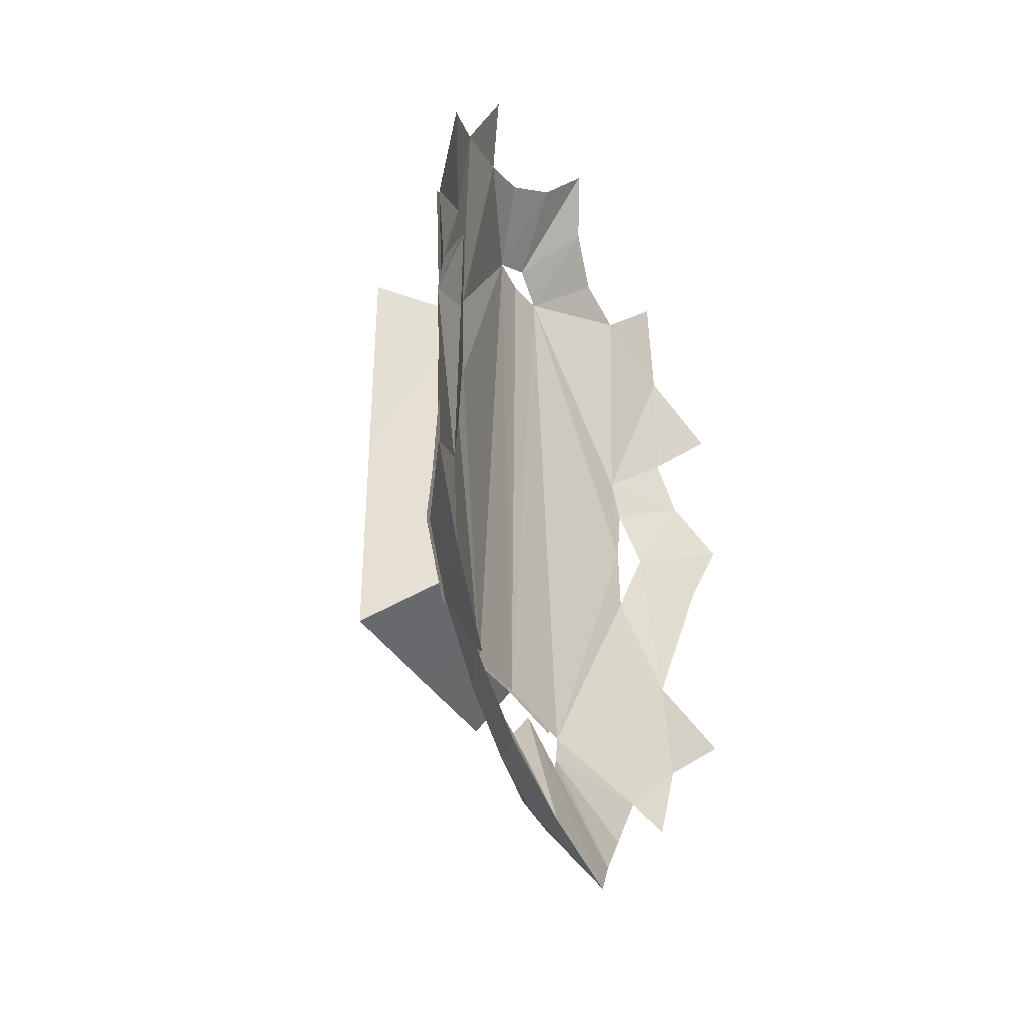
<metadata>
{"format":"obj","ext":"obj","renderer":"f3d","projection":"perspective","resolution":1024,"background":"white","views":[{"elev":-37.8,"azim":118.6,"up":"+Z"}]}
</metadata>
<code>
g Object03
v -7.242 -1.382 8.269
v -5.731 -1.814 9.119
v -9.817 -0.07269 11.88
v -6.259 -1.831 1.992
v -7.779 0.2127 1.941
v -8.011 0.1502 -0.9427
v -6.877 -1.652 -2.272
v -1.715 -1.201 14.56
v 0 -1.913 12.62
v 0 -1.355 14.46
v 0 -1.904 -8.522
v 0 -2.076 -7.311
v -4.347 -1.963 -7.301
v -4.563 -1.688 -8.545
v -9.449 -0.2724 -7.318
v -7.575 -0.5567 -10.11
v -7.775 -1.336 -5.586
v -8.482 0.1253 5.481
v -7.074 -1.459 7.196
v -4.816 -1.56 13.09
v -4.23 -2.022 11.35
v 0 -2.097 11.32
v -5.35 -1.735 -6.86
v -5.802 -1.763 -5.887
v -5.683 -1.828 -5.22
v -5.333 -1.927 8.465
v -5.357 -1.976 -3.893
v -4.099 -2.279 -3.984
v -4.525 -2.177 -3.37
v -4.1 -2.279 10.04
v -4.525 -2.163 8.631
v -5.311 -1.346 -9.14
v 0 -1.582 -9.925
v -3.078 -1.246 -10.54
v -3.987 -1.439 -9.582
v -5.176 -1.972 9.432
v -7.582 -0.6764 14.11
v -2.964 -1.036 14.84
v 7.242 -1.382 8.269
v 9.817 -0.07269 11.88
v 5.731 -1.814 9.119
v 6.259 -1.831 1.992
v 6.877 -1.652 -2.272
v 8.011 0.1502 -0.9427
v 7.779 0.2127 1.941
v 1.715 -1.201 14.56
v 4.563 -1.688 -8.545
v 4.347 -1.963 -7.301
v 9.449 -0.2724 -7.318
v 7.775 -1.336 -5.586
v 7.575 -0.5567 -10.11
v 8.482 0.1253 5.481
v 7.074 -1.459 7.196
v 4.23 -2.022 11.35
v 4.816 -1.56 13.09
v 5.802 -1.763 -5.887
v 5.35 -1.735 -6.86
v 5.683 -1.828 -5.22
v 5.333 -1.927 8.465
v 5.357 -1.976 -3.893
v 4.525 -2.177 -3.37
v 4.099 -2.279 -3.984
v 4.525 -2.163 8.631
v 4.1 -2.279 10.04
v 5.311 -1.346 -9.14
v 3.078 -1.246 -10.54
v 3.987 -1.439 -9.582
v 5.176 -1.972 9.432
v 7.582 -0.6764 14.11
v 2.964 -1.036 14.84
f 1 2 3
f 4 5 6
f 6 7 4
f 8 9 10
f 11 12 13
f 13 14 11
f 15 16 17
f 18 5 4
f 4 19 18
f 9 20 21
f 21 22 9
f 17 16 23
f 23 24 17
f 17 24 25
f 25 7 17
f 14 13 23
f 26 1 19
f 26 19 4
f 4 7 25
f 26 4 25
f 26 25 27
f 25 28 29
f 29 27 25
f 28 30 31
f 31 29 28
f 32 14 23
f 23 16 32
f 33 11 14
f 34 33 14
f 34 14 35
f 35 14 32
f 30 36 31
f 26 2 1
f 36 30 21
f 36 21 20
f 36 20 37
f 2 36 37
f 37 3 2
f 8 38 20
f 20 9 8
f 39 40 41
f 42 43 44
f 44 45 42
f 46 10 9
f 11 47 48
f 48 12 11
f 49 50 51
f 52 53 42
f 42 45 52
f 9 22 54
f 54 55 9
f 50 56 57
f 57 51 50
f 50 43 58
f 58 56 50
f 47 57 48
f 59 60 58
f 58 43 42
f 59 58 42
f 59 42 53
f 59 53 39
f 58 60 61
f 61 62 58
f 62 61 63
f 63 64 62
f 65 51 57
f 57 47 65
f 66 67 47
f 47 11 33
f 66 47 33
f 67 65 47
f 64 63 68
f 59 39 41
f 68 69 55
f 68 55 54
f 68 54 64
f 41 40 69
f 69 68 41
f 46 9 55
f 55 70 46
g common_LeftHandShield_61900
v -11.25 2.093 6.524
v -9.277 0.05442 7.92
v -10.56 1.551 9.097
v -7.207 -1.193 -5.901
v -9.004 0.001771 -3.385
v -9.449 -0.1295 -7.318
v -8.359 2.399 18.12
v -10.09 1.819 14.37
v -7.582 -0.5335 14.11
v -2.4e-05 0.8526 19.26
v -1.7e-05 2.577 20.66
v -1.77 1.59 18.43
v -1.038 -0.02195 -16.7
v -2.27 1.897 -18.46
v 1.1e-05 2.727 -20.66
v -3e-06 0.1547 -17.28
v -10.21 1.639 -9.713
v -7.575 -0.4137 -10.11
v -13.38 2.569 -6.956
v -10.1 1.36 -5.01
v -8.288 1.774 -13.83
v -7.254 0.8692 -12.67
v -4.563 -1.546 -8.545
v -4.099 -2.136 -5.871
v -13.38 3.01 12.16
v -9.817 0.07024 11.88
v -7.242 -1.24 8.269
v -4.1 -2.136 10.04
v -1.1e-05 -0.6109 -11.58
v -1.841 -0.3505 -13.46
v -1.615 -0.6811 -13.96
v -1.326 -0.6541 -15.41
v -2.725 -0.4539 -15.04
v -4.768 -0.6168 -12.88
v -11.47 1.149 3.637
v -11.92 2.601 1.47
v -8.011 0.2932 -0.9427
v -6.594 -1.509 -2.988
v -6.259 -1.688 1.992
v -7.779 0.3556 1.941
v -2.909 -0.7841 -12.15
v -3.566 -1.05 -10.63
v -8.955 1.019 2.067
v -8.18 0.3495 4.555
v -3.689 -1.702 9.618
v -3.689 -1.702 1.994
v -2.5e-05 -1.702 1.998
v -3e-05 -1.702 9.619
v -3.689 -1.702 -5.632
v -2.1e-05 -2.136 -5.877
v -2e-05 -1.702 -5.637
v -3.2e-05 -2.136 10.04
v -4.1 -2.136 1.994
v -1.715 -1.058 14.56
v -4.359 -1.625 12.65
v -3.2e-05 -1.77 12.62
v -3.1e-05 -1.212 14.46
v -1.8e-05 -1.761 -8.522
v -1e-05 -0.9128 -13.98
v -0.8352 -0.8393 -14.8
v -9e-06 -0.9244 -15.62
v -6.455 1.062 16.13
v -4.702 1.262 -15.92
v -13.08 3.345 4.359
v -1.6e-05 -1.439 -9.925
v -3.106 -0.2966 16.44
v -4.1 0.9707 16.96
v -2.9e-05 -0.8356 15.37
v 11.25 2.093 6.524
v 9.277 0.05442 7.92
v 11.47 1.149 3.637
v 7.207 -1.193 -5.901
v 9.449 -0.1295 -7.318
v 9.004 0.001772 -3.385
v 8.359 2.399 18.12
v 7.582 -0.5335 14.11
v 10.09 1.819 14.37
v 1.77 1.59 18.43
v 1.038 -0.02195 -16.7
v 2.27 1.897 -18.46
v 10.21 1.639 -9.713
v 7.575 -0.4137 -10.11
v 13.38 2.569 -6.956
v 10.1 1.36 -5.01
v 8.288 1.774 -13.83
v 7.254 0.8692 -12.67
v 4.099 -2.136 -5.871
v 4.563 -1.546 -8.545
v 13.38 3.01 12.16
v 9.817 0.07024 11.88
v 10.56 1.551 9.097
v 7.242 -1.24 8.269
v 4.1 -2.136 10.04
v 1.615 -0.6811 -13.96
v 1.841 -0.3505 -13.46
v 2.725 -0.4539 -15.04
v 1.326 -0.6541 -15.41
v 4.768 -0.6168 -12.88
v 11.92 2.601 1.47
v 8.011 0.2932 -0.9427
v 7.779 0.3556 1.941
v 6.259 -1.688 1.992
v 6.594 -1.509 -2.988
v 2.909 -0.7841 -12.15
v 3.566 -1.05 -10.63
v 8.955 1.019 2.067
v 8.18 0.3495 4.555
v 3.712 -1.702 9.618
v 3.689 -1.702 1.994
v 3.689 -1.702 -5.632
v 4.099 -2.136 1.994
v 1.715 -1.058 14.56
v 4.359 -1.625 12.65
v 0.8352 -0.8393 -14.8
v 6.455 1.062 16.13
v 4.702 1.262 -15.92
v 13.08 3.345 4.359
v 3.106 -0.2966 16.44
v 4.1 0.9707 16.96
v -1.7e-05 2.577 20.66
v -2.9e-05 -0.8356 15.37
v -1.77 1.59 18.43
v -1.715 -1.058 14.56
v -4.1 0.9707 16.96
v -3.1e-05 -1.212 14.46
v -1.6e-05 -1.439 -9.925
v -3.566 -1.05 -10.63
v -8.955 1.019 2.067
v -13.08 3.345 4.359
v -11.25 2.093 6.524
v -8.18 0.3495 4.555
v -10.1 1.36 -5.01
v -11.92 2.601 1.47
v -8.011 0.2932 -0.9427
v -10.21 1.639 -9.713
v -2.909 -0.7841 -12.15
v -4.702 1.262 -15.92
v -7.254 0.8692 -12.67
v -8.288 1.774 -13.83
v -1.1e-05 -0.6109 -11.58
v 1.1e-05 2.727 -20.66
v -2.27 1.897 -18.46
v -1.841 -0.3505 -13.46
v -7.692 0.2006 6.396
v -10.56 1.551 9.097
v -13.38 3.01 12.16
v -10.09 1.819 14.37
v -6.455 1.062 16.13
v -8.359 2.399 18.12
v -13.38 2.569 -6.956
v 1.77 1.59 18.43
v 1.715 -1.058 14.56
v 4.1 0.9707 16.96
v 11.25 2.093 6.524
v 13.08 3.345 4.359
v 8.955 1.019 2.067
v 8.18 0.3495 4.555
v 11.92 2.601 1.47
v 10.1 1.36 -5.01
v 8.011 0.2932 -0.9427
v 3.566 -1.05 -10.63
v 10.21 1.639 -9.713
v 7.254 0.8692 -12.67
v 4.702 1.262 -15.92
v 2.909 -0.7841 -12.15
v 8.288 1.774 -13.83
v 2.27 1.897 -18.46
v 1.841 -0.3505 -13.46
v 7.692 0.2006 6.396
v 10.56 1.551 9.097
v 10.09 1.819 14.37
v 13.38 3.01 12.16
v 6.455 1.062 16.13
v 8.359 2.399 18.12
v 13.38 2.569 -6.956
v 3.567 -2.7 5.892
v 3.567 -2.637 9.494
v 0.08003 -2.675 9.495
v 0.08003 -2.726 5.894
v 0.08003 -2.675 9.495
v 0.003676 -1.736 9.619
v 0.00127 -1.791 5.808
v 0.08003 -2.726 5.894
v 3.567 -2.637 9.494
v 3.689 -1.696 9.618
v 0.003676 -1.736 9.619
v 0.08003 -2.675 9.495
v 3.567 -2.7 5.892
v 3.689 -1.763 5.806
v 3.689 -1.696 9.618
v 3.567 -2.637 9.494
v 0.08003 -2.726 5.894
v 0.00127 -1.791 5.808
v 3.689 -1.763 5.806
v 3.567 -2.7 5.892
v 3.567 -2.7 2.083
v 3.567 -2.637 5.685
v 0.08003 -2.675 5.686
v 0.08003 -2.726 2.085
v 0.08003 -2.675 5.686
v 1e-06 -1.736 5.81
v 0.002611 -1.791 1.999
v 0.08003 -2.726 2.085
v 3.567 -2.637 5.685
v 3.689 -1.696 5.809
v 1e-06 -1.736 5.81
v 0.08003 -2.675 5.686
v 3.567 -2.7 2.083
v 3.689 -1.763 1.997
v 3.689 -1.696 5.809
v 3.567 -2.637 5.685
v 0.08003 -2.726 2.085
v 0.002611 -1.791 1.999
v 3.689 -1.763 1.997
v 3.567 -2.7 2.083
v 3.576 -2.7 -5.544
v 3.576 -2.637 -1.941
v 0.0893 -2.675 -1.941
v 0.0893 -2.726 -5.542
v 0.0893 -2.675 -1.941
v 1e-06 -1.736 -1.817
v 0.005932 -1.791 -5.627
v 0.0893 -2.726 -5.542
v 3.576 -2.637 -1.941
v 3.689 -1.696 -1.818
v 1e-06 -1.736 -1.817
v 0.0893 -2.675 -1.941
v 3.576 -2.7 -5.544
v 3.689 -1.763 -5.63
v 3.689 -1.696 -1.818
v 3.576 -2.637 -1.941
v 0.0893 -2.726 -5.542
v 0.005932 -1.791 -5.627
v 3.689 -1.763 -5.63
v 3.576 -2.7 -5.544
v 3.567 -2.7 -1.735
v 3.567 -2.637 1.868
v 0.08003 -2.675 1.869
v 0.08003 -2.726 -1.732
v 0.08003 -2.675 1.869
v 1e-06 -1.736 1.992
v 1e-06 -1.791 -1.818
v 0.08003 -2.726 -1.732
v 3.567 -2.637 1.868
v 3.689 -1.696 1.992
v 1e-06 -1.736 1.992
v 0.08003 -2.675 1.869
v 3.567 -2.7 -1.735
v 3.689 -1.763 -1.82
v 3.689 -1.696 1.992
v 3.567 -2.637 1.868
v 0.08003 -2.726 -1.732
v 1e-06 -1.791 -1.818
v 3.689 -1.763 -1.82
v 3.567 -2.7 -1.735
v -3.585 -2.7 5.892
v -0.09857 -2.726 5.894
v -0.09857 -2.675 9.495
v -3.585 -2.637 9.494
v -0.09857 -2.675 9.495
v -0.09857 -2.726 5.894
v -0.00056 -1.791 5.808
v -0.005366 -1.736 9.619
v -3.585 -2.637 9.494
v -0.09857 -2.675 9.495
v -0.005366 -1.736 9.619
v -3.689 -1.696 9.618
v -3.585 -2.7 5.892
v -3.585 -2.637 9.494
v -3.689 -1.696 9.618
v -3.689 -1.763 5.806
v -0.09857 -2.726 5.894
v -3.585 -2.7 5.892
v -3.689 -1.763 5.806
v -0.00056 -1.791 5.808
v -3.585 -2.7 2.083
v -0.09857 -2.726 2.085
v -0.09857 -2.675 5.686
v -3.585 -2.637 5.685
v -0.09857 -2.675 5.686
v -0.09857 -2.726 2.085
v 0.001757 -1.791 1.999
v -0.001055 -1.736 5.81
v -3.585 -2.637 5.685
v -0.09857 -2.675 5.686
v -0.001055 -1.736 5.81
v -3.689 -1.696 5.809
v -3.585 -2.7 2.083
v -3.585 -2.637 5.685
v -3.689 -1.696 5.809
v -3.677 -1.763 1.997
v -0.09857 -2.726 2.085
v -3.585 -2.7 2.083
v -3.677 -1.763 1.997
v 0.001757 -1.791 1.999
v -3.576 -2.7 -5.544
v -0.0893 -2.726 -5.542
v -0.0893 -2.675 -1.941
v -3.576 -2.637 -1.941
v -0.0893 -2.675 -1.941
v -0.0893 -2.726 -5.542
v -0.003977 -1.791 -5.627
v -0.001927 -1.736 -1.817
v -3.576 -2.637 -1.941
v -0.0893 -2.675 -1.941
v -0.001927 -1.736 -1.817
v -3.689 -1.696 -1.818
v -3.576 -2.7 -5.544
v -3.576 -2.637 -1.941
v -3.689 -1.696 -1.818
v -3.689 -1.763 -5.63
v -0.0893 -2.726 -5.542
v -3.576 -2.7 -5.544
v -3.689 -1.763 -5.63
v -0.003977 -1.791 -5.627
v 7.779 0.3556 1.941
v -7.779 0.3556 1.941
f 71 72 73
f 74 75 76
f 77 78 79
f 80 81 82
f 83 84 85
f 85 86 83
f 87 88 76
f 89 87 76
f 90 89 76
f 87 91 88
f 91 92 88
f 93 94 74
f 95 73 96
f 78 95 96
f 96 79 78
f 97 98 96
f 99 100 101
f 83 102 103
f 92 104 88
f 96 98 79
f 105 106 90
f 90 75 105
f 107 108 109
f 109 110 107
f 103 100 111
f 111 104 103
f 104 111 112
f 104 112 88
f 107 113 105
f 105 75 107
f 114 72 105
f 105 113 114
f 115 116 117
f 117 118 115
f 119 94 120
f 120 121 119
f 122 98 115
f 115 118 122
f 123 116 115
f 115 98 123
f 124 125 126
f 126 127 124
f 93 128 120
f 120 94 93
f 97 109 123
f 123 98 97
f 109 108 123
f 123 94 119
f 119 116 123
f 119 121 117
f 117 116 119
f 94 123 108
f 129 130 131
f 86 131 83
f 131 102 83
f 77 79 132
f 114 110 109
f 109 97 114
f 75 74 108
f 114 97 72
f 73 72 96
f 104 92 133
f 71 134 105
f 105 134 106
f 88 112 93
f 135 128 93
f 93 112 135
f 122 126 125
f 125 98 122
f 125 136 79
f 132 79 136
f 136 137 132
f 100 103 101
f 130 102 131
f 102 130 101
f 101 103 102
f 101 130 129
f 101 129 99
f 80 136 124
f 124 138 80
f 82 137 136
f 104 133 103
f 84 83 103
f 103 133 84
f 98 125 79
f 75 90 76
f 72 97 96
f 136 80 82
f 76 88 74
f 107 75 108
f 108 74 94
f 139 140 141
f 142 143 144
f 145 146 147
f 80 148 81
f 149 86 85
f 85 150 149
f 151 143 152
f 153 143 151
f 154 143 153
f 151 152 155
f 155 152 156
f 142 157 158
f 159 160 161
f 147 146 160
f 160 159 147
f 162 160 163
f 99 164 165
f 149 166 167
f 156 152 168
f 160 146 163
f 141 144 154
f 154 169 141
f 170 171 172
f 172 173 170
f 166 168 174
f 174 165 166
f 168 175 174
f 168 152 175
f 170 144 141
f 141 176 170
f 177 176 141
f 141 140 177
f 178 118 117
f 117 179 178
f 180 121 120
f 120 157 180
f 122 118 178
f 178 163 122
f 181 163 178
f 178 179 181
f 182 127 126
f 126 183 182
f 158 157 120
f 120 128 158
f 162 163 181
f 181 172 162
f 172 181 173
f 181 179 180
f 180 157 181
f 180 179 117
f 117 121 180
f 157 173 181
f 129 131 184
f 86 149 131
f 131 149 167
f 145 185 146
f 177 162 172
f 172 171 177
f 144 170 173
f 177 140 162
f 161 160 140
f 168 186 156
f 139 141 187
f 141 169 187
f 152 158 175
f 135 175 158
f 158 128 135
f 122 163 183
f 183 126 122
f 183 146 188
f 185 189 188
f 188 146 185
f 165 164 166
f 184 131 167
f 164 184 167
f 167 166 164
f 164 129 184
f 164 99 129
f 80 138 182
f 182 188 80
f 148 188 189
f 168 166 186
f 150 186 166
f 166 149 150
f 163 146 183
f 144 143 154
f 140 160 162
f 188 148 80
f 143 142 152
f 144 173 142
f 173 157 142
f 190 191 192
f 192 191 193
f 193 194 192
f 193 195 196
f 196 197 193
f 198 199 200
f 200 201 198
f 202 203 198
f 198 204 202
f 203 199 198
f 197 202 204
f 197 205 202
f 206 207 208
f 208 197 206
f 197 208 205
f 208 209 205
f 210 211 212
f 212 213 210
f 206 213 212
f 212 207 206
f 214 201 200
f 200 215 214
f 215 216 217
f 214 217 218
f 218 194 193
f 193 214 218
f 217 219 218
f 217 214 215
f 205 220 202
f 190 221 191
f 222 191 221
f 221 223 222
f 224 225 226
f 226 227 224
f 226 228 229
f 229 230 226
f 228 226 225
f 231 230 229
f 231 229 232
f 233 234 235
f 235 231 233
f 231 232 233
f 233 232 236
f 237 211 210
f 210 238 237
f 237 238 235
f 235 234 237
f 224 227 239
f 239 240 224
f 240 241 242
f 239 243 241
f 243 222 223
f 222 243 239
f 241 243 244
f 241 240 239
f 232 229 245
f 246 247 248
f 248 249 246
f 250 251 252
f 252 253 250
f 254 255 256
f 256 257 254
f 258 259 260
f 260 261 258
f 262 263 264
f 264 265 262
f 266 267 268
f 268 269 266
f 270 271 272
f 272 273 270
f 274 275 276
f 276 277 274
f 278 279 280
f 280 281 278
f 282 283 284
f 284 285 282
f 286 287 288
f 288 289 286
f 290 291 292
f 292 293 290
f 294 295 296
f 296 297 294
f 298 299 300
f 300 301 298
f 302 303 304
f 304 305 302
f 306 307 308
f 308 309 306
f 310 311 312
f 312 313 310
f 314 315 316
f 316 317 314
f 318 319 320
f 320 321 318
f 322 323 324
f 324 325 322
f 326 327 328
f 328 329 326
f 330 331 332
f 332 333 330
f 334 335 336
f 336 337 334
f 338 339 340
f 340 341 338
f 342 343 344
f 344 345 342
f 346 347 348
f 348 349 346
f 350 351 352
f 352 353 350
f 354 355 356
f 356 357 354
f 358 359 360
f 360 361 358
f 362 363 364
f 364 365 362
f 366 367 368
f 368 369 366
f 370 371 372
f 372 373 370
f 374 375 376
f 376 377 374
f 378 379 380
f 380 381 378
f 382 383 384
f 384 385 382
f 125 124 136
f 188 182 183
f 158 152 142
f 74 88 93
f 71 105 72
f 139 161 140
f 222 231 196
f 196 195 222
f 222 239 386
f 386 231 222
f 197 387 193
f 239 227 386
f 386 230 231
f 197 204 387
f 387 201 214
f 214 193 387
g Object04
v 0 -6.179 -7.83
v 0 -1.702 -5.637
v -3.689 -1.702 -5.632
v -5.21 -6.179 -7.822
v -3.689 -1.702 9.618
v 0 -1.702 9.619
v 0 -6.178 12.4
v -5.21 -6.178 12.39
v -3.689 -1.702 9.618
v -5.21 -6.178 12.39
v -5.21 -6.178 2.173
v -3.689 -1.702 1.994
v -3.689 -1.702 1.994
v -5.21 -6.178 2.173
v 5.21 -6.179 -7.822
v 3.689 -1.702 -5.632
v 3.712 -1.702 9.618
v 5.21 -6.178 12.39
v 3.712 -1.702 9.618
v 3.689 -1.702 1.994
v 5.21 -6.178 2.173
v 5.21 -6.178 12.39
v 5.21 -6.178 2.173
v 3.689 -1.702 1.994
f 388 389 390
f 390 391 388
f 392 393 394
f 394 395 392
f 396 397 398
f 398 399 396
f 390 400 401
f 401 391 390
f 388 402 403
f 403 389 388
f 404 405 394
f 394 393 404
f 406 407 408
f 408 409 406
f 403 402 410
f 410 411 403
g Object02
v -7.242 -1.382 8.269
v -5.731 -1.814 9.119
v -9.817 -0.07269 11.88
v -6.259 -1.831 1.992
v -7.779 0.2127 1.941
v -8.011 0.1502 -0.9427
v -6.877 -1.652 -2.272
v -1.715 -1.201 14.56
v 0 -1.913 12.62
v 0 -1.355 14.46
v 0 -1.904 -8.522
v 0 -2.076 -7.311
v -4.347 -1.963 -7.301
v -4.563 -1.688 -8.545
v -9.449 -0.2724 -7.318
v -7.575 -0.5567 -10.11
v -7.775 -1.336 -5.586
v -8.482 0.1253 5.481
v -7.779 0.2127 1.941
v -6.259 -1.831 1.992
v -7.074 -1.459 7.196
v -4.816 -1.56 13.09
v -4.23 -2.022 11.35
v 0 -2.097 11.32
v -7.775 -1.336 -5.586
v -7.575 -0.5567 -10.11
v -5.35 -1.735 -6.86
v -5.802 -1.763 -5.887
v -5.802 -1.763 -5.887
v -5.683 -1.828 -5.22
v -6.877 -1.652 -2.272
v -4.347 -1.963 -7.301
v -5.35 -1.735 -6.86
v -5.333 -1.927 8.465
v -7.242 -1.382 8.269
v -7.074 -1.459 7.196
v -6.259 -1.831 1.992
v -6.877 -1.652 -2.272
v -5.683 -1.828 -5.22
v -5.357 -1.976 -3.893
v -5.683 -1.828 -5.22
v -4.099 -2.279 -3.984
v -4.525 -2.177 -3.37
v -5.357 -1.976 -3.893
v -4.099 -2.279 -3.984
v -4.1 -2.279 10.04
v -4.525 -2.163 8.631
v -4.525 -2.177 -3.37
v -5.311 -1.346 -9.14
v -4.563 -1.688 -8.545
v -7.575 -0.5567 -10.11
v 0 -1.582 -9.925
v 0 -1.904 -8.522
v -4.563 -1.688 -8.545
v -3.078 -1.246 -10.54
v -3.987 -1.439 -9.582
v -3.987 -1.439 -9.582
v -4.563 -1.688 -8.545
v -5.311 -1.346 -9.14
v -4.1 -2.279 10.04
v -5.176 -1.972 9.432
v -4.525 -2.163 8.631
v -5.333 -1.927 8.465
v -7.242 -1.382 8.269
v -5.176 -1.972 9.432
v -4.1 -2.279 10.04
v -4.23 -2.022 11.35
v -4.816 -1.56 13.09
v -7.582 -0.6764 14.11
v -5.731 -1.814 9.119
v -5.176 -1.972 9.432
v -7.582 -0.6764 14.11
v -9.817 -0.07269 11.88
v -2.964 -1.036 14.84
v 0 -1.913 12.62
v 7.242 -1.382 8.269
v 9.817 -0.07269 11.88
v 5.731 -1.814 9.119
v 6.259 -1.831 1.992
v 6.877 -1.652 -2.272
v 8.011 0.1502 -0.9427
v 7.779 0.2127 1.941
v 1.715 -1.201 14.56
v 0 -1.355 14.46
v 0 -1.913 12.62
v 0 -1.904 -8.522
v 4.563 -1.688 -8.545
v 4.347 -1.963 -7.301
v 9.449 -0.2724 -7.318
v 7.775 -1.336 -5.586
v 7.575 -0.5567 -10.11
v 8.482 0.1253 5.481
v 7.074 -1.459 7.196
v 6.259 -1.831 1.992
v 7.779 0.2127 1.941
v 4.23 -2.022 11.35
v 4.816 -1.56 13.09
v 7.775 -1.336 -5.586
v 5.802 -1.763 -5.887
v 5.35 -1.735 -6.86
v 6.877 -1.652 -2.272
v 5.683 -1.828 -5.22
v 5.802 -1.763 -5.887
v 4.563 -1.688 -8.545
v 5.35 -1.735 -6.86
v 4.347 -1.963 -7.301
v 5.333 -1.927 8.465
v 5.357 -1.976 -3.893
v 5.683 -1.828 -5.22
v 6.877 -1.652 -2.272
v 6.259 -1.831 1.992
v 7.074 -1.459 7.196
v 7.242 -1.382 8.269
v 5.683 -1.828 -5.22
v 5.357 -1.976 -3.893
v 4.525 -2.177 -3.37
v 4.099 -2.279 -3.984
v 4.099 -2.279 -3.984
v 4.525 -2.177 -3.37
v 4.525 -2.163 8.631
v 4.1 -2.279 10.04
v 5.311 -1.346 -9.14
v 7.575 -0.5567 -10.11
v 3.078 -1.246 -10.54
v 3.987 -1.439 -9.582
v 4.563 -1.688 -8.545
v 0 -1.904 -8.522
v 0 -1.582 -9.925
v 3.987 -1.439 -9.582
v 4.1 -2.279 10.04
v 4.525 -2.163 8.631
v 5.176 -1.972 9.432
v 5.333 -1.927 8.465
v 7.242 -1.382 8.269
v 5.176 -1.972 9.432
v 7.582 -0.6764 14.11
v 4.816 -1.56 13.09
v 4.23 -2.022 11.35
v 4.1 -2.279 10.04
v 5.731 -1.814 9.119
v 7.582 -0.6764 14.11
v 5.176 -1.972 9.432
v 1.715 -1.201 14.56
v 2.964 -1.036 14.84
f 412 413 414
f 415 416 417
f 417 418 415
f 419 420 421
f 422 423 424
f 424 425 422
f 426 427 428
f 429 430 431
f 431 432 429
f 420 433 434
f 434 435 420
f 436 437 438
f 438 439 436
f 436 440 441
f 441 442 436
f 425 443 444
f 445 446 447
f 445 447 448
f 448 449 450
f 445 448 450
f 445 450 451
f 452 453 454
f 454 455 452
f 456 457 458
f 458 459 456
f 460 461 438
f 438 462 460
f 463 464 465
f 466 463 465
f 466 465 467
f 468 469 470
f 471 472 473
f 474 413 475
f 476 477 478
f 476 478 479
f 476 479 480
f 481 482 483
f 483 484 481
f 419 485 433
f 433 486 419
f 487 488 489
f 490 491 492
f 492 493 490
f 494 495 496
f 497 498 499
f 499 423 497
f 500 501 502
f 503 504 505
f 505 506 503
f 486 435 507
f 507 508 486
f 509 510 511
f 511 502 509
f 509 512 513
f 513 514 509
f 515 516 517
f 518 519 520
f 520 521 522
f 518 520 522
f 518 522 523
f 518 523 524
f 525 526 527
f 527 528 525
f 529 530 531
f 531 532 529
f 533 534 511
f 511 515 533
f 535 536 537
f 537 538 539
f 535 537 539
f 540 533 498
f 541 542 543
f 544 545 489
f 546 547 548
f 546 548 549
f 546 549 550
f 551 488 552
f 552 553 551
f 554 420 508
f 508 555 554

</code>
